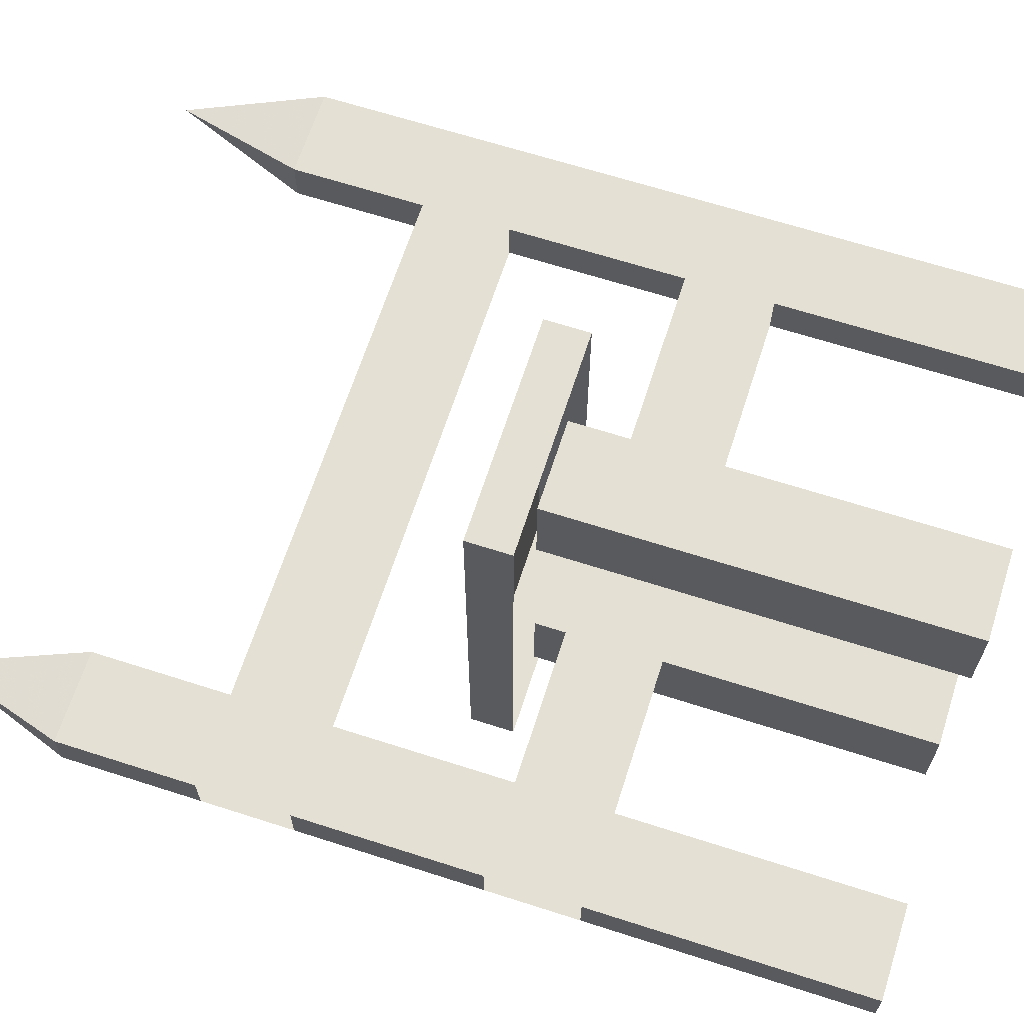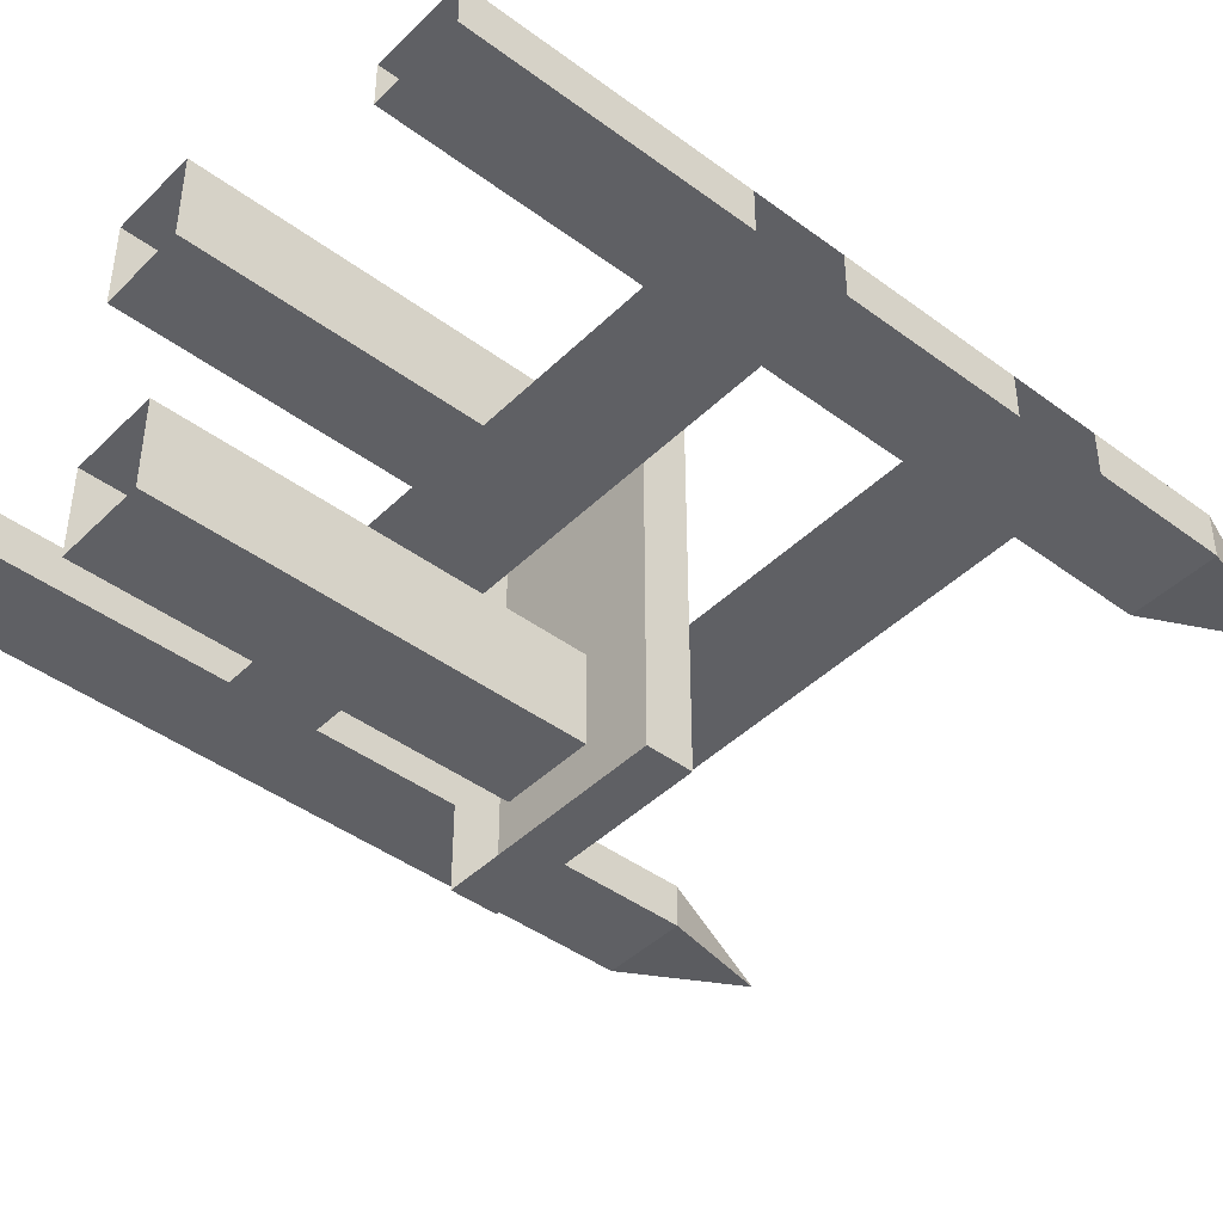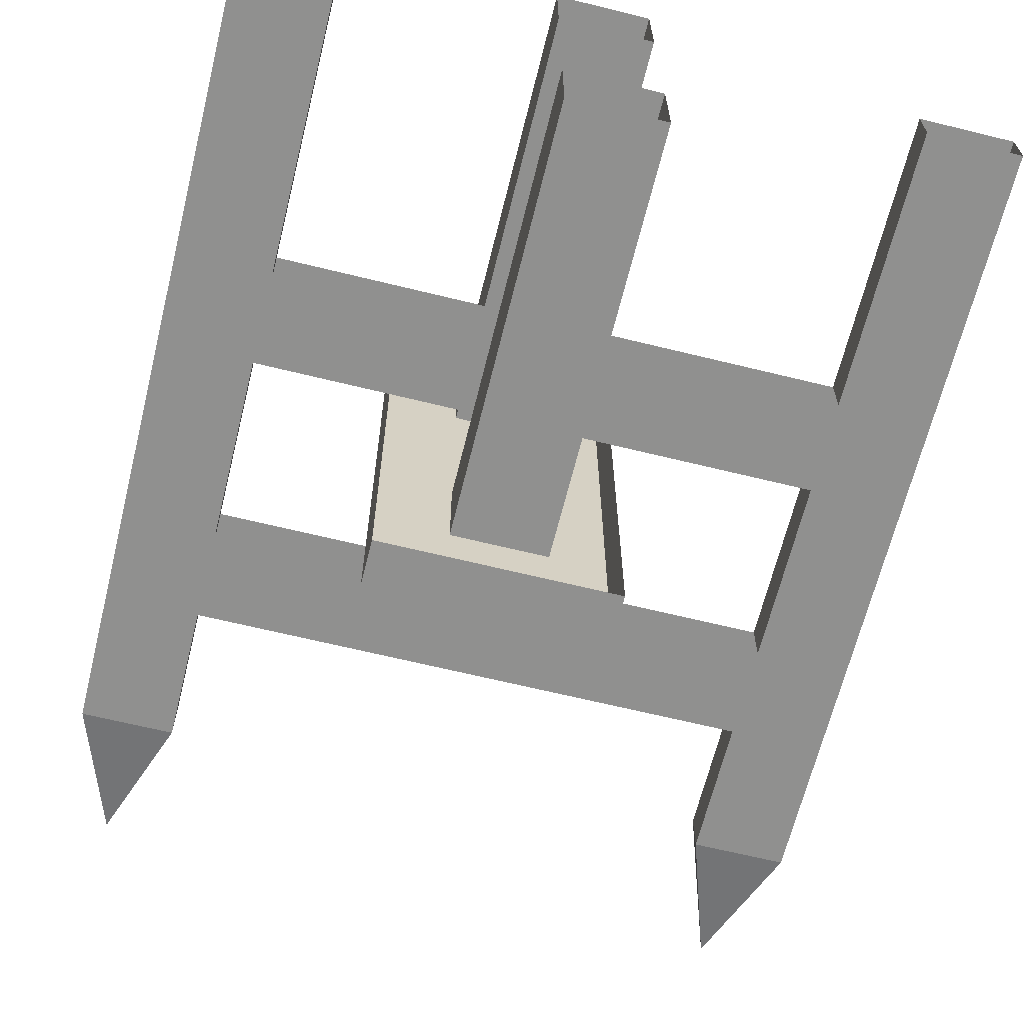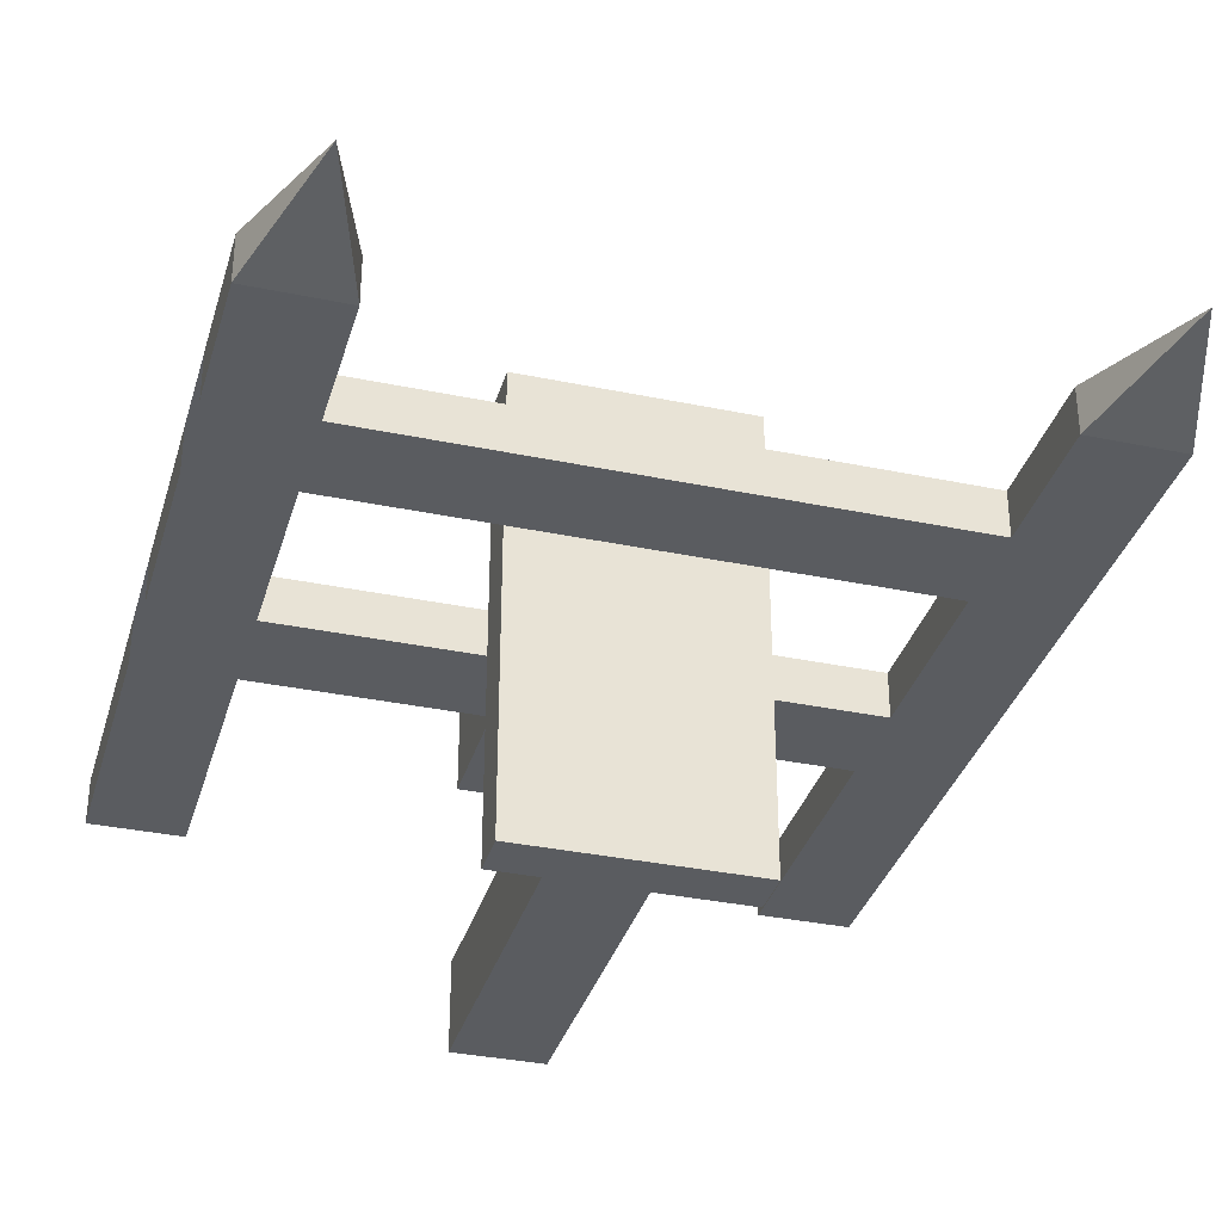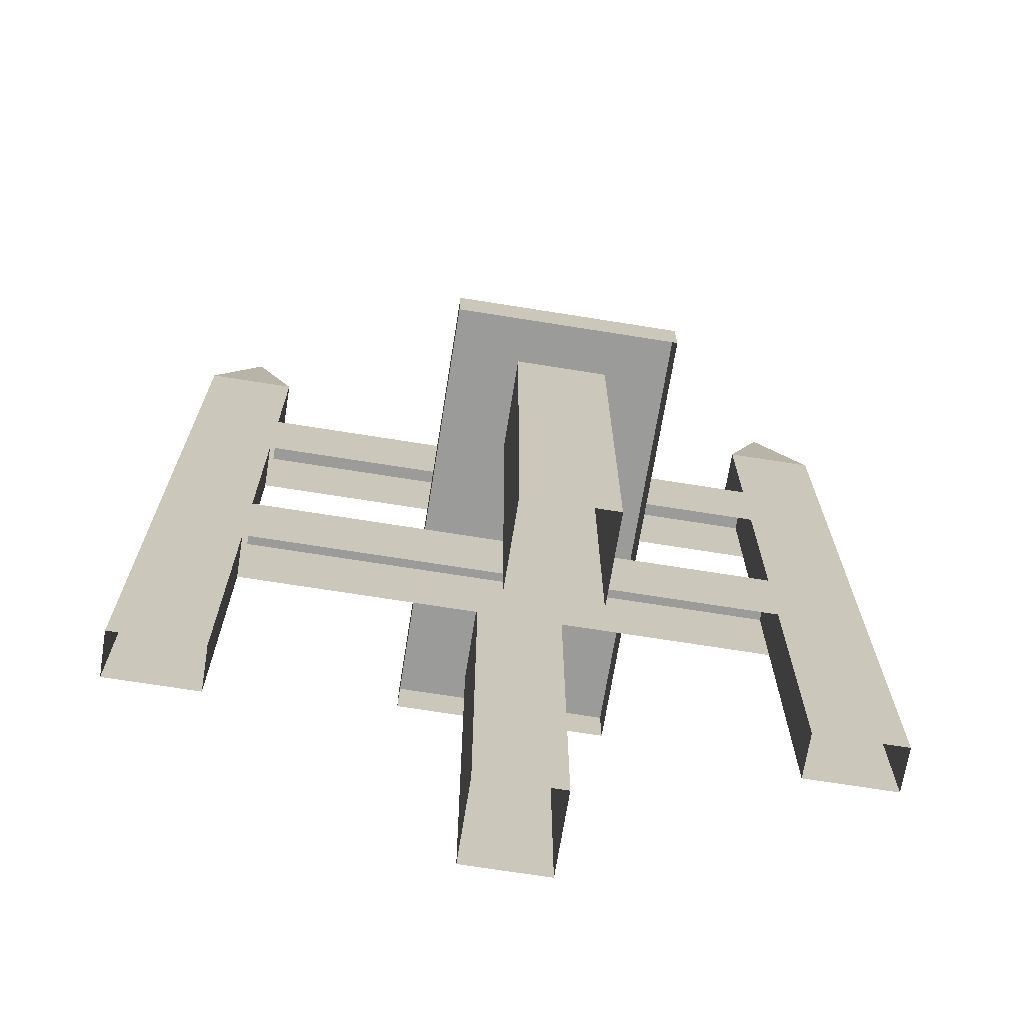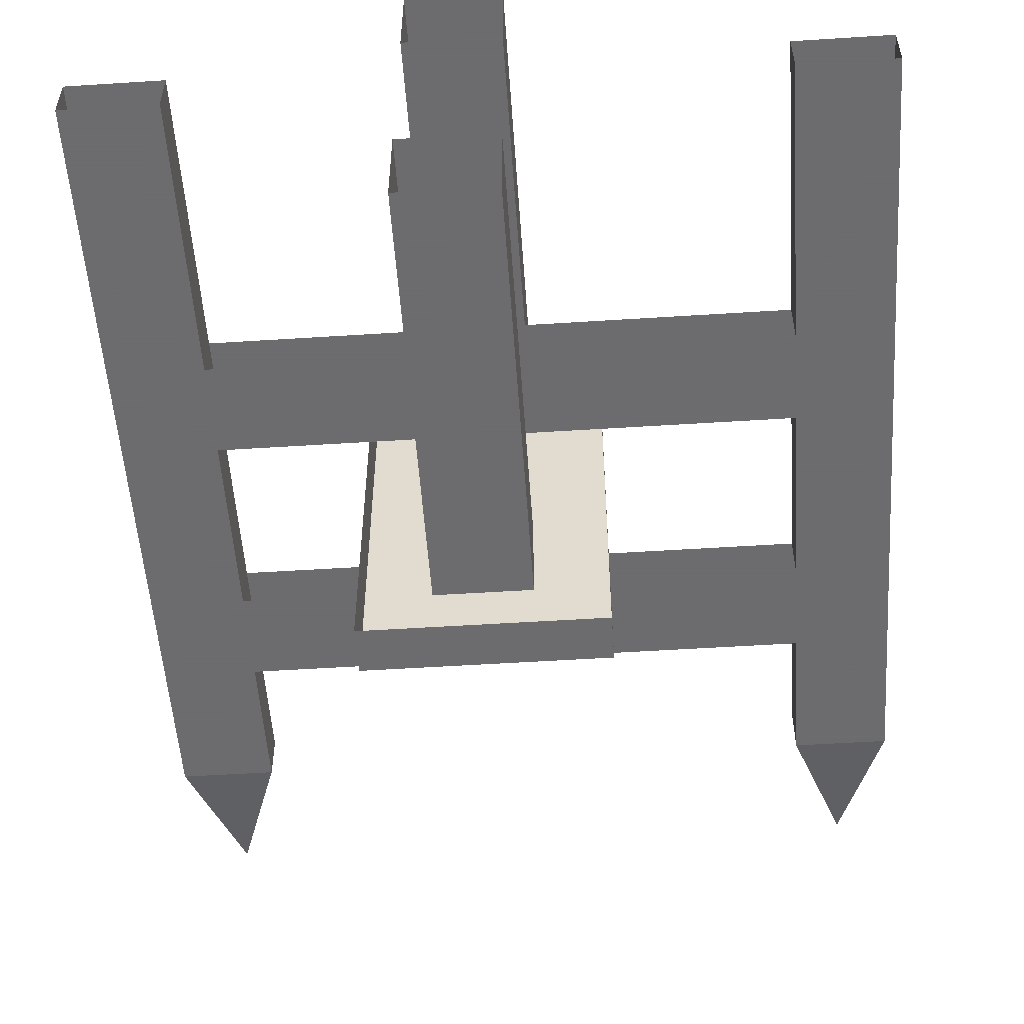
<metadata>
{"format":"obj","ext":"obj","renderer":"f3d","projection":"perspective","resolution":1024,"background":"white","views":[{"elev":65.7,"azim":-72.1,"up":"+Z"},{"elev":-43.4,"azim":48.8,"up":"+Z"},{"elev":-65.5,"azim":-13.9,"up":"+Z"},{"elev":-34.3,"azim":164.3,"up":"+Z"},{"elev":-69.6,"azim":170.9,"up":"+Y"},{"elev":-53.8,"azim":3.9,"up":"+Z"}]}
</metadata>
<code>
v -0.375 0.5 0.0625
v -0.375 0.375 0.0625
v -0.375 0.375 0
v -0.375 0.5 0
v 0.375 0.5 0
v 0.375 0.5 0.0625
v -0.5 0.5 0.0625
v -0.375 0.75 0.0625
v -0.375 0.75 0
v -0.5 0.75 0
v -0.5 0.5 0
v -0.5 0.375 0
v 0.375 0.375 0
v 0.5 0.5 0
v 0.375 0.75 0
v 0.375 0.75 0.0625
v 0.5 0.75 0.0625
v 0.5 0.5 0.0625
v 0.5 0.375 0.0625
v 0.375 0.375 0.0625
v -0.375 0.875 0.0625
v -0.375 0.875 0
v 0.375 0.875 0
v 0.375 0.875 0.0625
v -0.5 0.75 0.0625
v -0.5 0.875 0.0625
v -0.375 1.062 0.0625
v -0.375 1.062 0
v -0.5 1.062 0
v -0.5 0.875 0
v 0.5 0.75 0
v 0.5 0.875 0
v 0.375 1.062 0
v 0.375 1.062 0.0625
v 0.5 1.062 0.0625
v 0.5 0.875 0.0625
v 0.4375 1.25 0.03125
v 0.5 1.062 0
v 0.5 0 0.0625
v 0.375 0 0.0625
v 0.375 0 0
v 0.5 0 0
v 0.5 0.375 0
v -0.5 1.062 0.0625
v -0.4375 1.25 0.03125
v -0.5 0.375 0.0625
v -0.5 0 0.0625
v -0.5 0 0
v -0.375 0 0
v -0.375 0 0.0625
v 0.125 0.625 0.3125
v -0.1875 0.625 0.3125
v -0.1875 0.625 0
v 0.125 0.625 0
v 0.125 0.5625 0.3125
v -0.1875 0.5625 0.3125
v -0.1875 0.5625 0
v -0.1875 0.5625 -0.3125
v -0.1875 0.625 -0.3125
v 0.125 0.625 -0.3125
v 0.125 0.5625 0
v -0.09375 0 0.125
v 0.03125 0 0.125
v 0.03125 0.5625 0.125
v -0.09375 0.5625 0.125
v -0.09375 0 0.25
v -0.09375 0.5625 0.25
v 0.03125 0 0.25
v 0.03125 0.5625 0.25
v 0.125 0.5625 -0.3125
v 0.03125 0 -0.125
v -0.09375 0 -0.125
v -0.09375 0.5625 -0.125
v 0.03125 0.5625 -0.125
v 0.03125 0 -0.25
v 0.03125 0.5625 -0.25
v -0.09375 0 -0.25
v -0.09375 0.5625 -0.25
f 1 2 3
f 1 3 4
f 1 4 5
f 1 5 6
f 1 6 2
f 1 2 7
f 1 7 8
f 1 8 4
f 4 8 9
f 4 9 10
f 4 10 11
f 4 11 12
f 4 12 3
f 4 3 13
f 4 13 5
f 5 13 14
f 5 14 15
f 5 15 6
f 6 15 16
f 6 16 17
f 6 17 18
f 6 18 19
f 6 19 20
f 6 20 2
f 21 8 9
f 21 9 22
f 21 22 23
f 21 23 24
f 21 24 8
f 21 8 25
f 21 25 26
f 21 26 27
f 21 27 22
f 22 27 28
f 22 28 29
f 22 29 30
f 22 30 9
f 22 9 15
f 22 15 23
f 23 15 31
f 23 31 32
f 23 32 33
f 23 33 24
f 24 33 34
f 24 34 35
f 24 35 36
f 24 36 16
f 24 16 8
f 34 37 35
f 35 37 38
f 35 38 32
f 35 32 36
f 36 17 16
f 19 39 40
f 19 40 20
f 20 40 13
f 13 40 41
f 13 41 42
f 13 42 43
f 13 43 14
f 32 38 33
f 33 38 37
f 33 37 34
f 15 14 31
f 31 14 17
f 17 14 18
f 19 43 42
f 19 42 39
f 26 44 27
f 27 44 45
f 27 45 28
f 28 45 29
f 29 45 44
f 29 44 26
f 29 26 30
f 8 7 25
f 25 7 10
f 10 7 11
f 7 2 46
f 46 2 47
f 46 47 12
f 12 47 48
f 12 48 49
f 12 49 3
f 3 49 2
f 2 49 50
f 2 50 47
f 30 10 9
f 51 52 53
f 51 53 54
f 51 54 55
f 51 55 52
f 52 55 56
f 52 56 57
f 52 57 53
f 53 57 58
f 53 58 59
f 53 59 54
f 54 59 60
f 54 60 61
f 54 61 55
f 62 63 64
f 62 64 65
f 62 65 66
f 66 65 67
f 66 67 68
f 68 67 69
f 68 69 63
f 63 69 64
f 60 70 61
f 70 60 58
f 58 60 59
f 71 72 73
f 71 73 74
f 71 74 75
f 75 74 76
f 75 76 77
f 77 76 78
f 77 78 72
f 72 78 73

</code>
